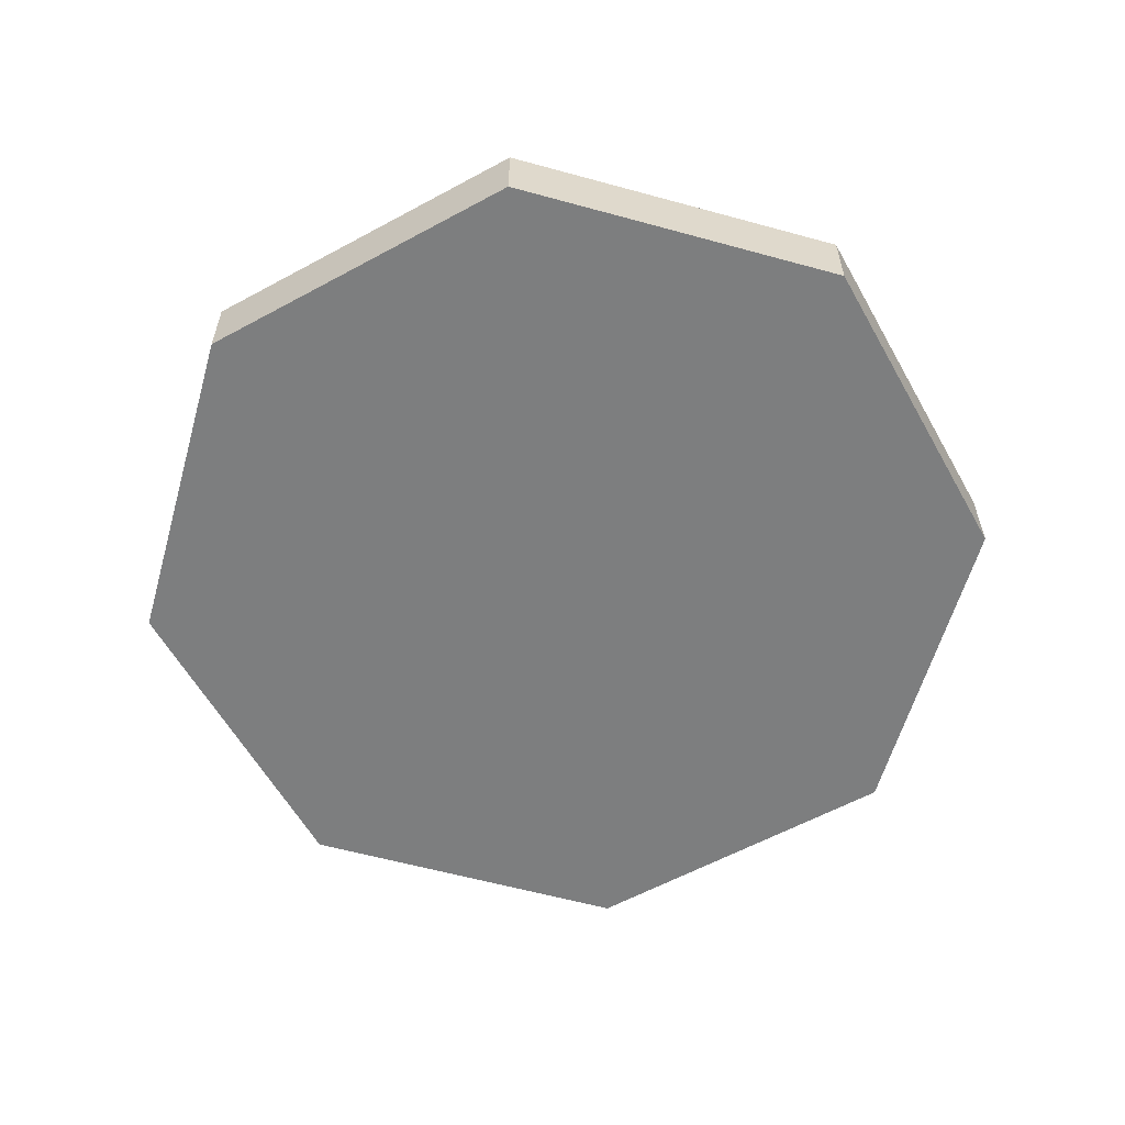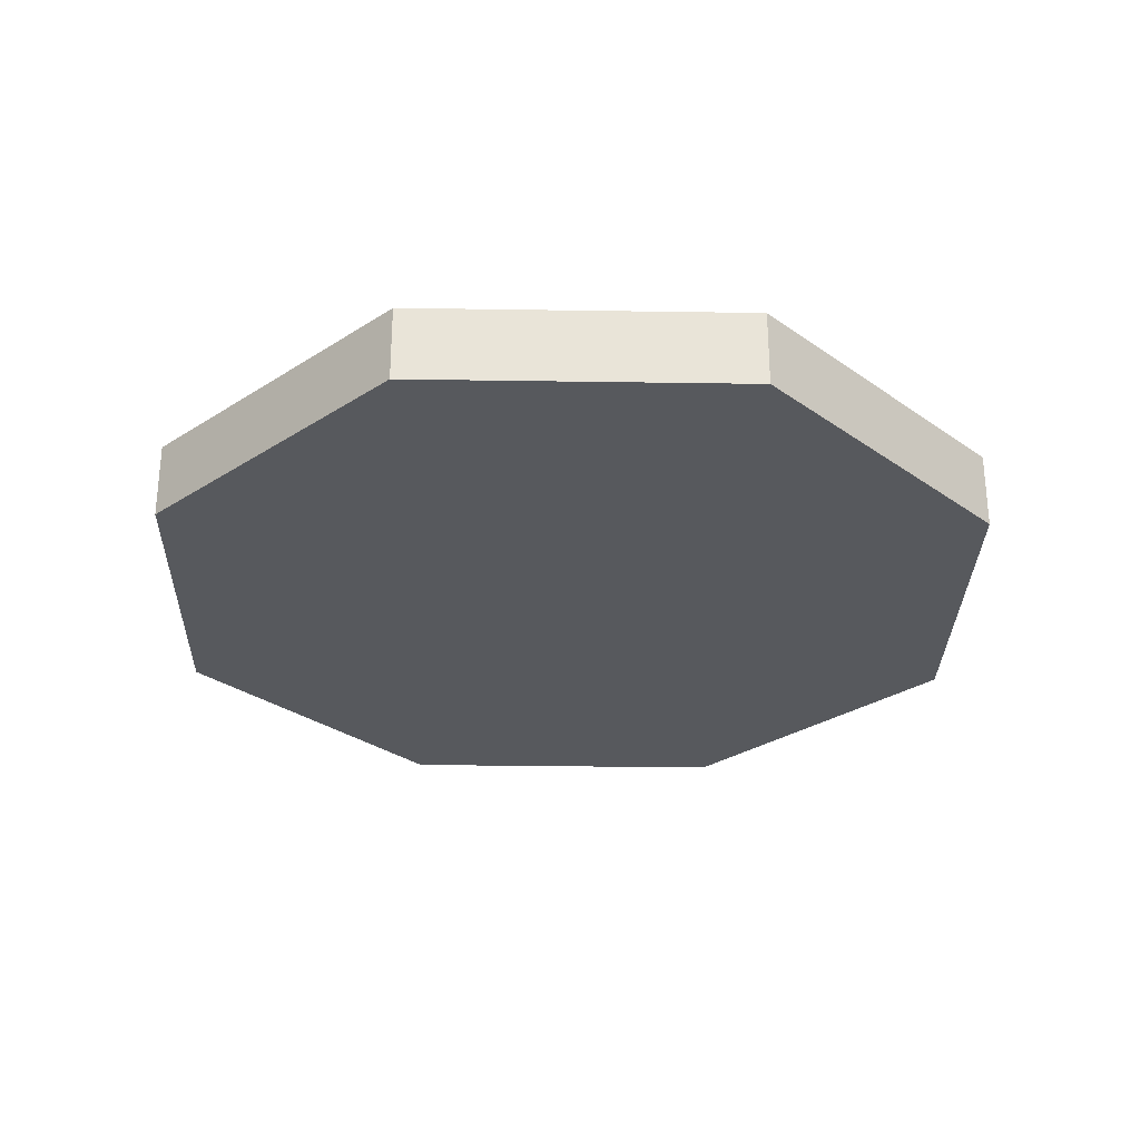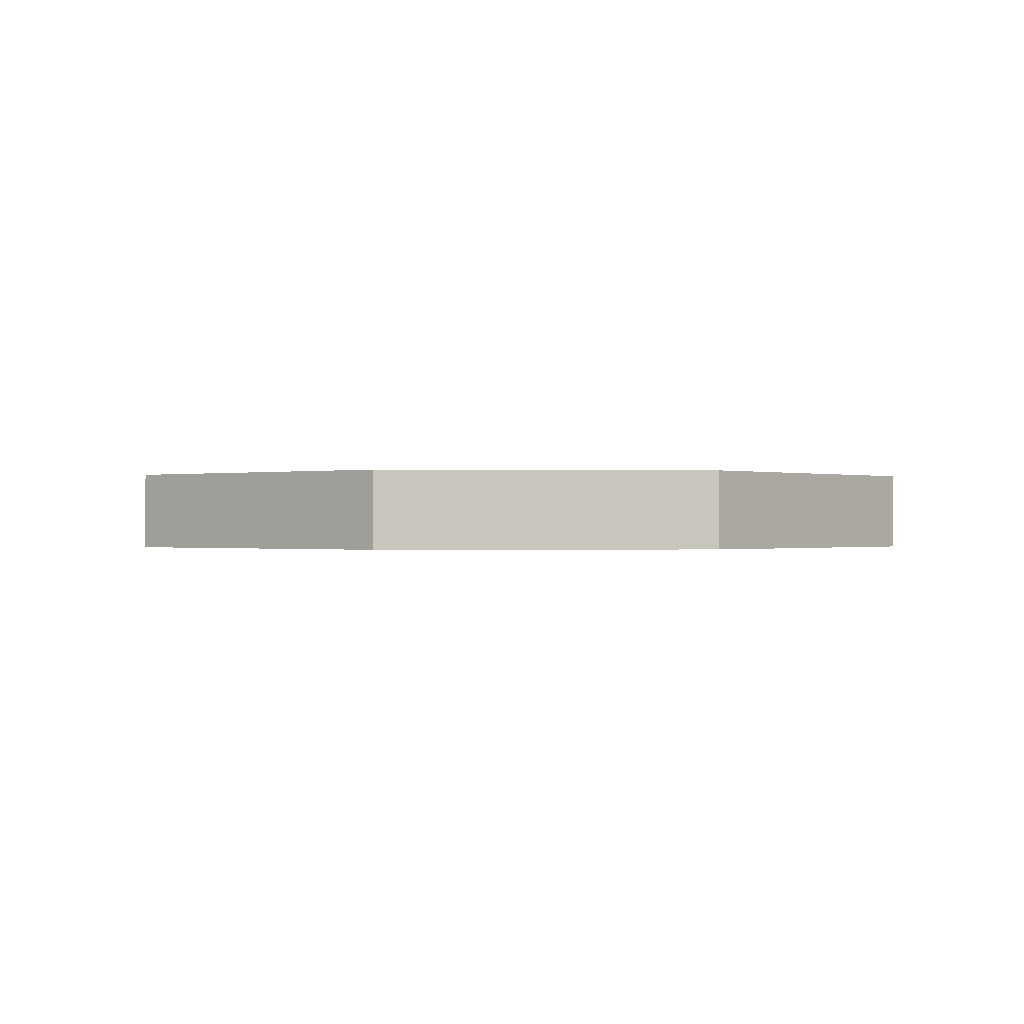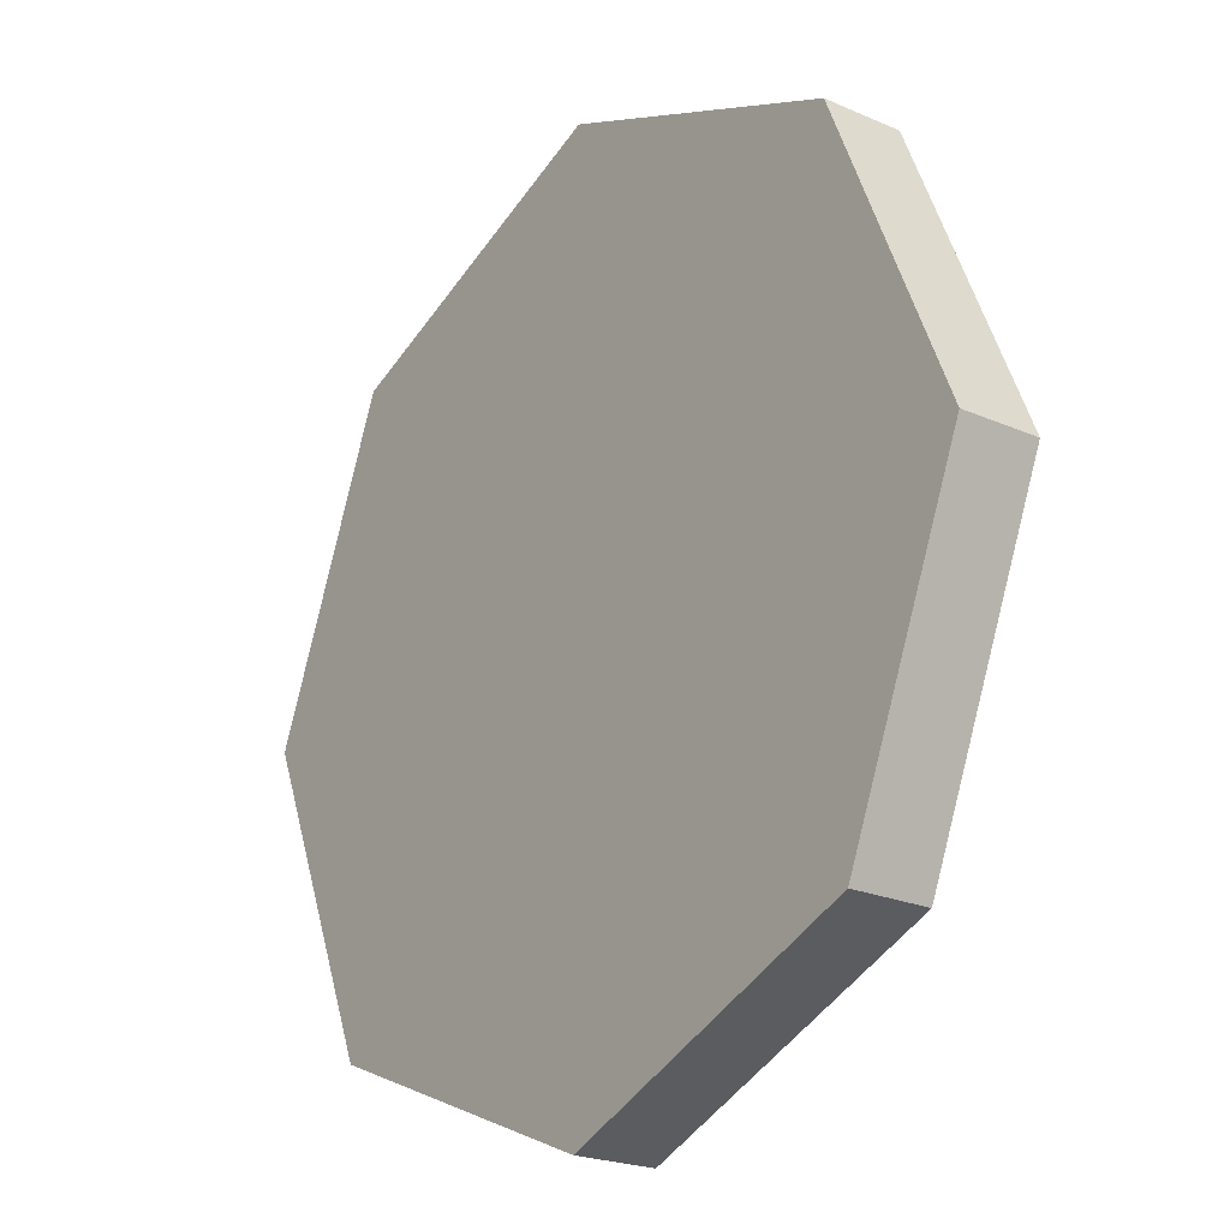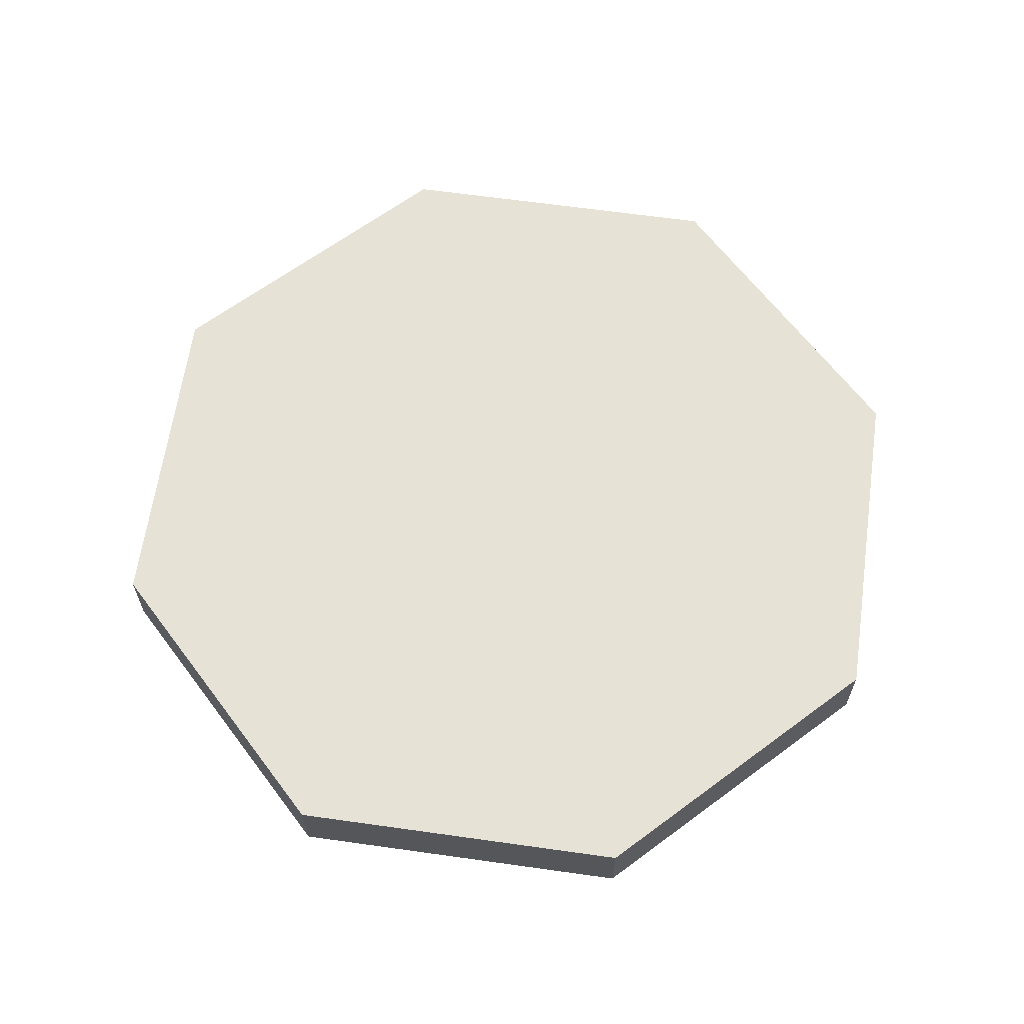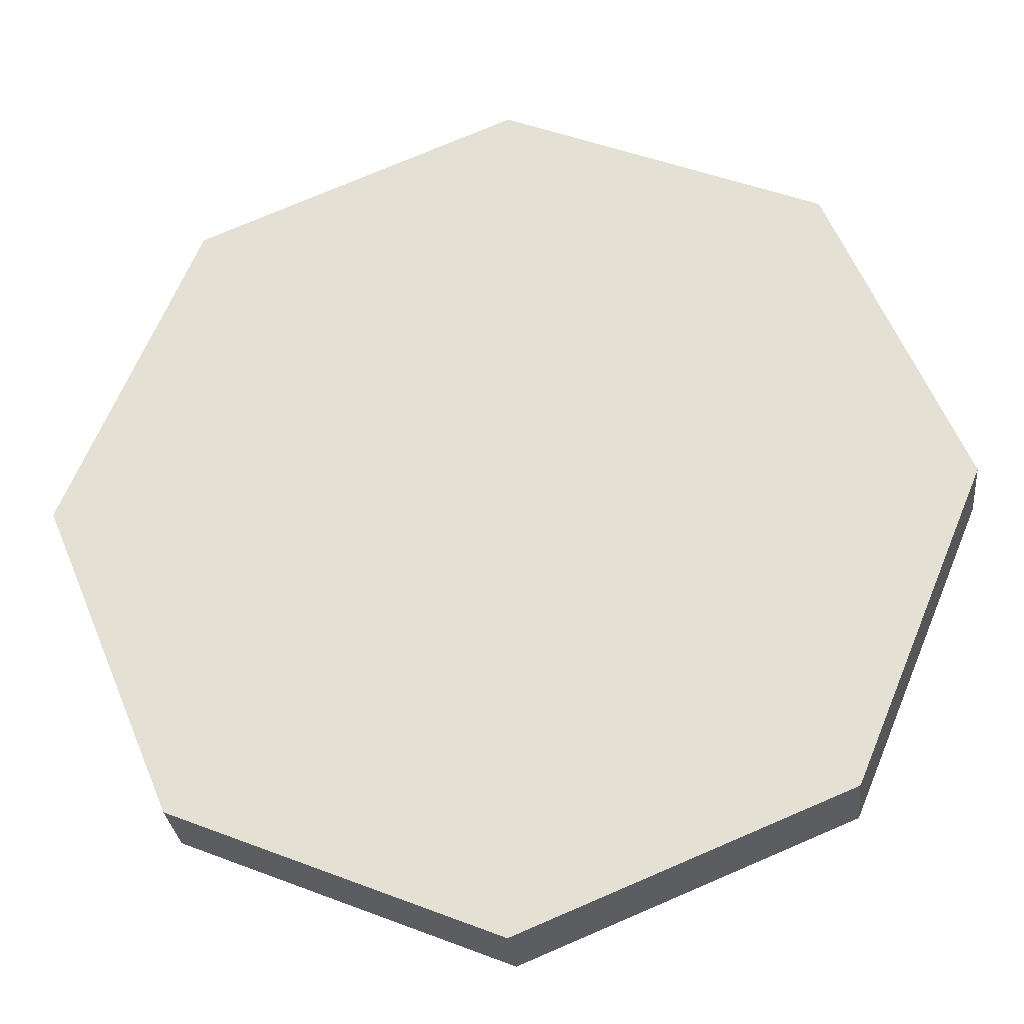
<metadata>
{"format":"obj","ext":"obj","renderer":"f3d","projection":"perspective","resolution":1024,"background":"white","views":[{"elev":-59.3,"azim":-38.3,"up":"+Z"},{"elev":-29.5,"azim":-23.8,"up":"+Z"},{"elev":-0.3,"azim":-27.3,"up":"+Z"},{"elev":-22.3,"azim":-127.3,"up":"+Y"},{"elev":63.9,"azim":-59.4,"up":"+Z"},{"elev":-28.6,"azim":5.8,"up":"+Y"}]}
</metadata>
<code>
o Cylinder.004_Cylinder.005
v 15.64 31.26 0.403
v 23.61 27.96 0.403
v 26.91 19.99 0.403
v 23.61 12.03 0.403
v 15.64 8.726 0.403
v 7.675 12.03 0.403
v 4.375 19.99 0.403
v 7.675 27.96 0.403
v 15.64 31.26 2.379
v 23.61 27.96 2.379
v 26.91 19.99 2.379
v 23.61 12.03 2.379
v 15.64 8.726 2.379
v 7.675 12.03 2.379
v 4.375 19.99 2.379
v 7.675 27.96 2.379
v 15.64 19.99 0.403
v 15.64 19.99 2.379
f 17 1 2
f 18 10 9
f 17 2 3
f 18 11 10
f 17 3 4
f 18 12 11
f 17 4 5
f 18 13 12
f 17 5 6
f 18 14 13
f 17 6 7
f 18 15 14
f 17 7 8
f 18 16 15
f 8 1 17
f 18 9 16
f 1 9 10 2
f 2 10 11 3
f 3 11 12 4
f 4 12 13 5
f 5 13 14 6
f 6 14 15 7
f 7 15 16 8
f 9 1 8 16

</code>
